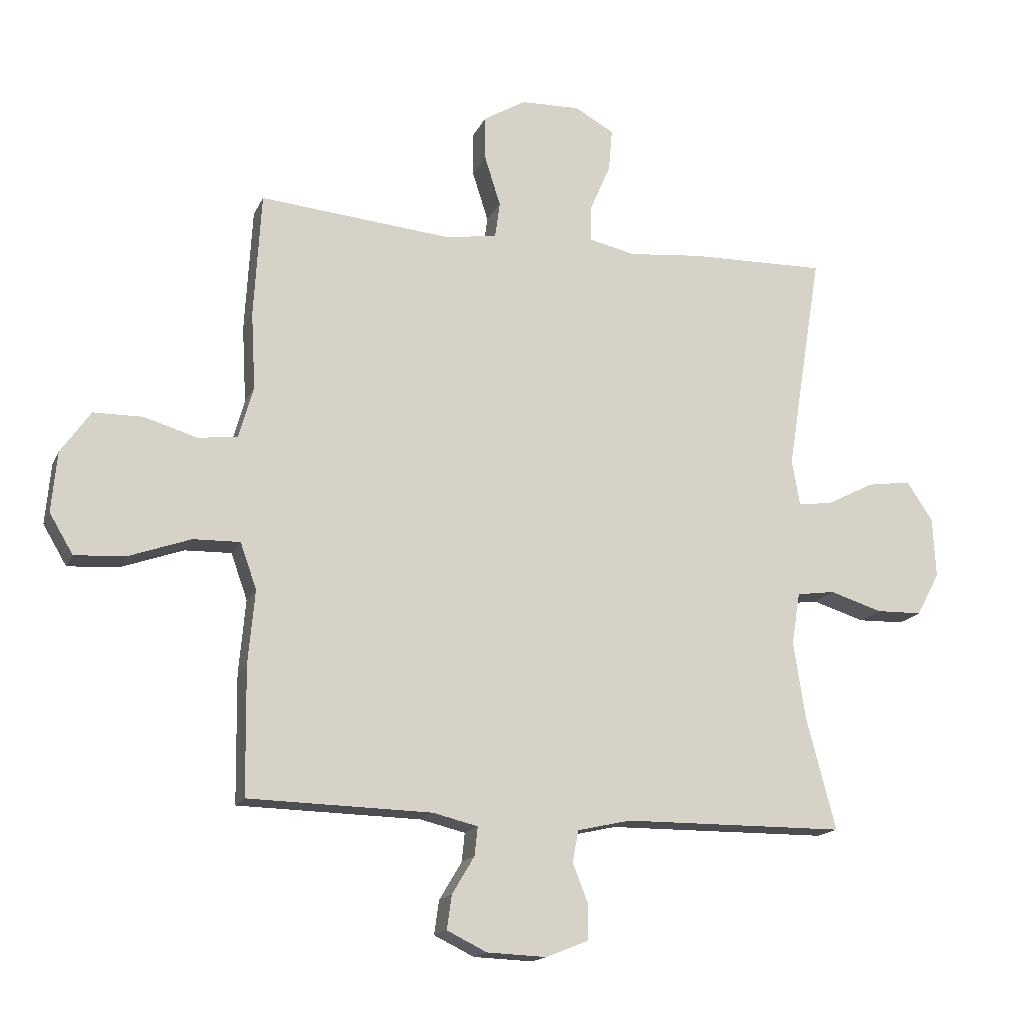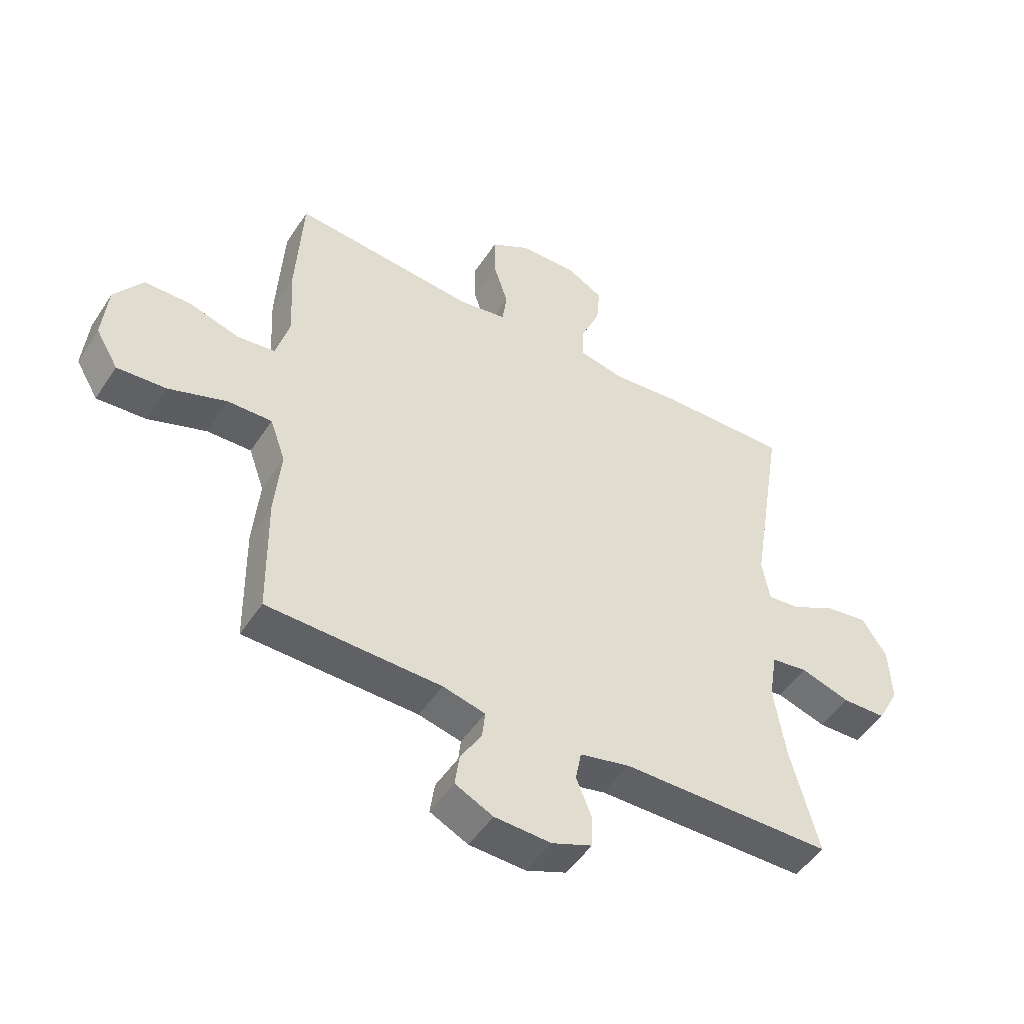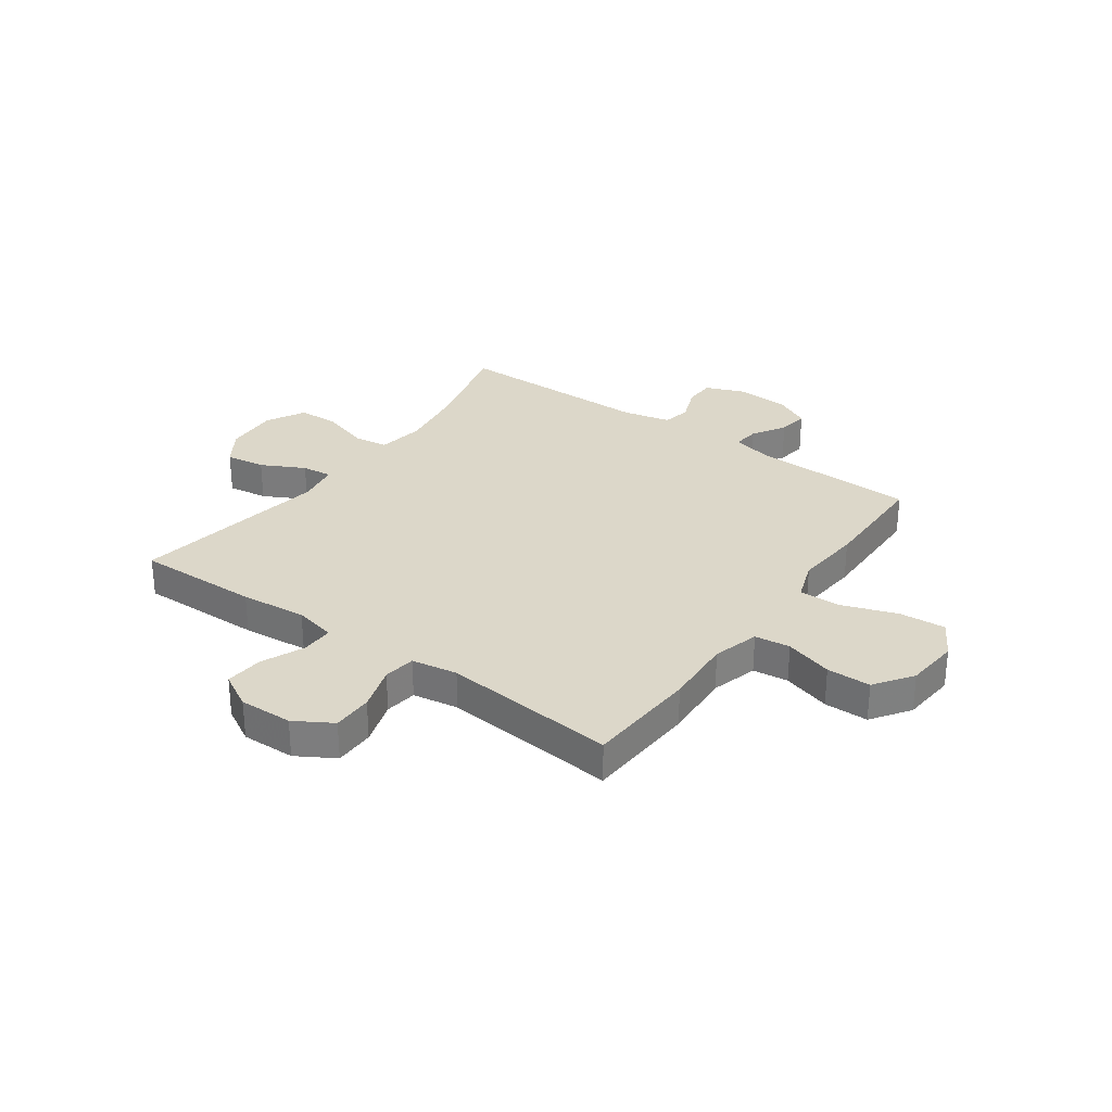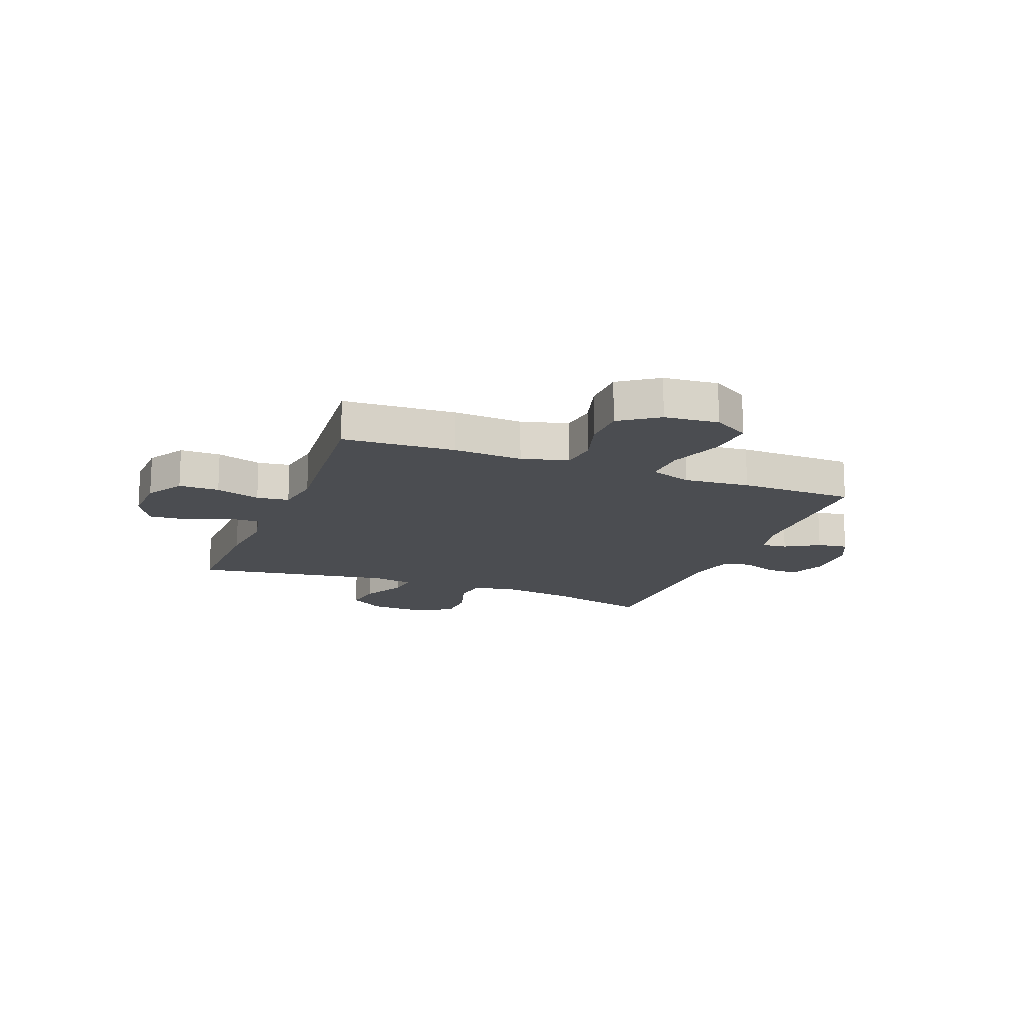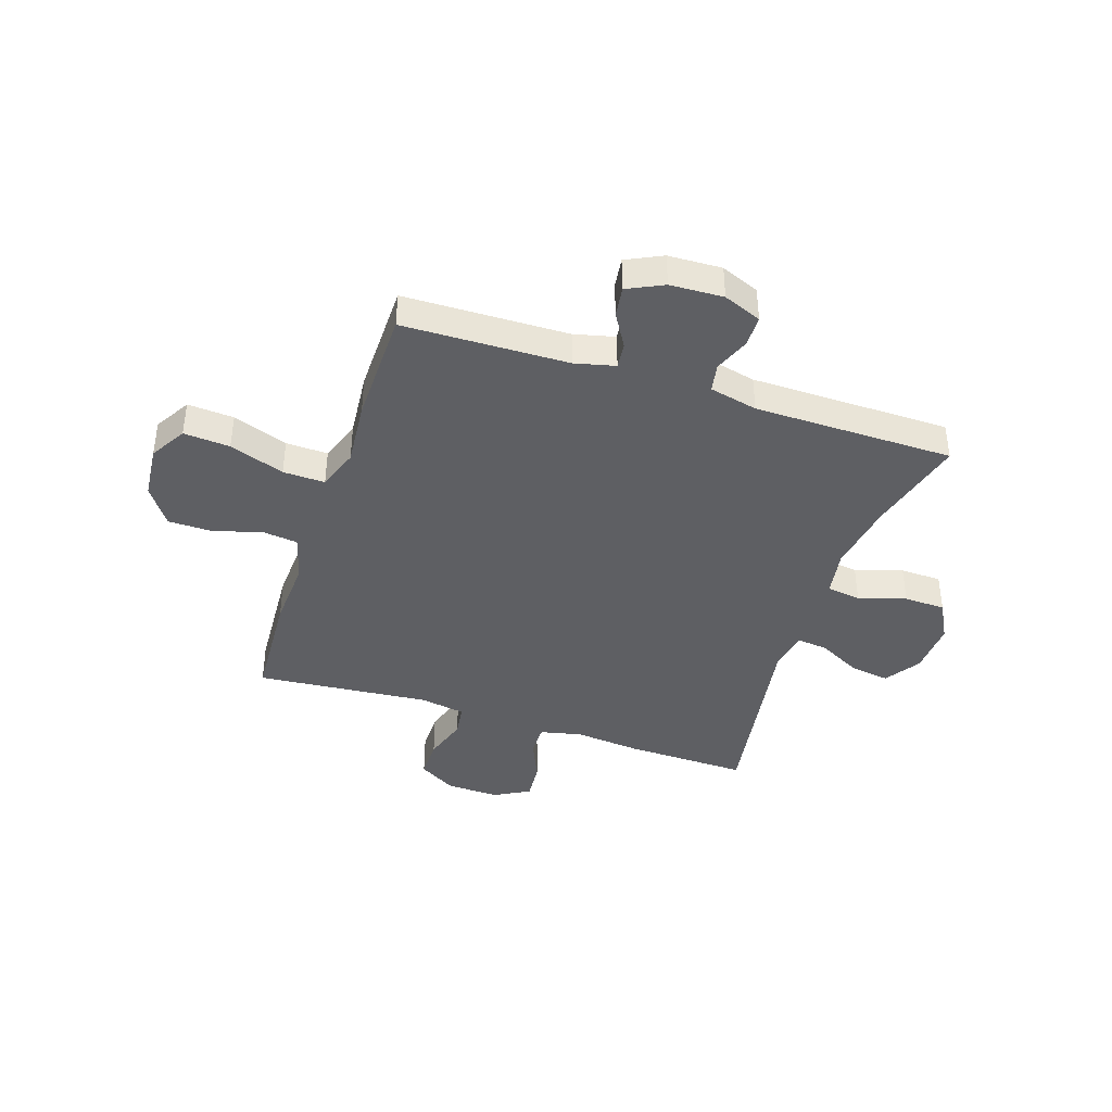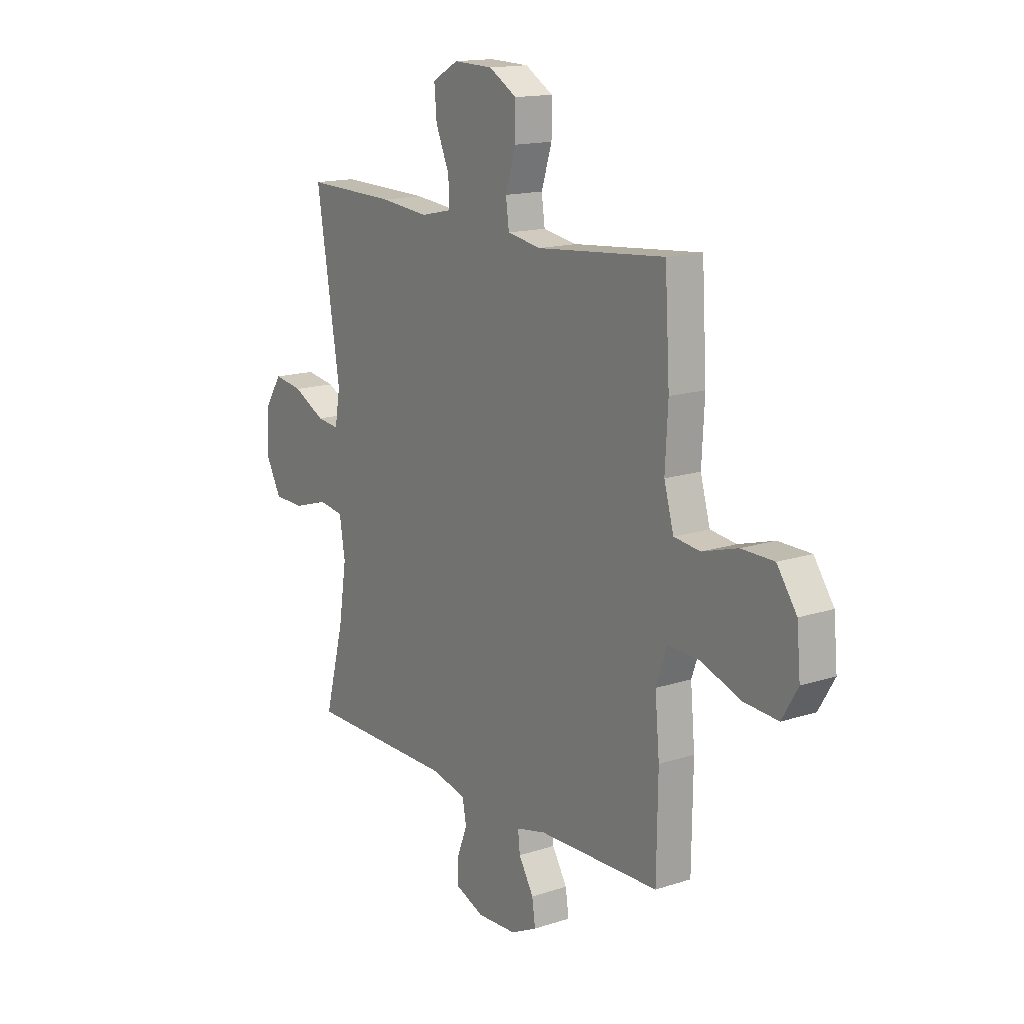
<metadata>
{"format":"obj","ext":"obj","renderer":"f3d","projection":"perspective","resolution":1024,"background":"white","views":[{"elev":-16.2,"azim":161.9,"up":"+Z"},{"elev":-49.2,"azim":148.1,"up":"+Z"},{"elev":30.3,"azim":35.6,"up":"+Y"},{"elev":-15.7,"azim":68.8,"up":"+Y"},{"elev":-40.6,"azim":161.7,"up":"+Y"},{"elev":15.2,"azim":55.2,"up":"+Z"}]}
</metadata>
<code>
v 0.5 0.07 -0.5
v 0.198 0.07 -0.507
v 0.124 0.07 -0.525
v 0.129 0.07 -0.572
v 0.166 0.07 -0.634
v 0.174 0.07 -0.69
v 0.108 0.07 -0.722
v 0.01 0.07 -0.726
v -0.06 0.07 -0.698
v -0.061 0.07 -0.641
v -0.035 0.07 -0.575
v -0.045 0.07 -0.523
v -0.133 0.07 -0.503
v -0.5 0.07 -0.5
v -0.452 0.07 -0.317
v -0.432 0.07 -0.187
v -0.446 0.07 -0.101
v -0.509 0.07 -0.092
v -0.596 0.07 -0.119
v -0.672 0.07 -0.117
v -0.71 0.07 -0.046
v -0.705 0.07 0.053
v -0.662 0.07 0.118
v -0.589 0.07 0.107
v -0.51 0.07 0.066
v -0.454 0.07 0.06
v -0.441 0.07 0.136
v -0.5 0.07 0.5
v -0.274 0.07 0.495
v -0.153 0.07 0.483
v -0.076 0.07 0.5
v -0.077 0.07 0.559
v -0.111 0.07 0.638
v -0.117 0.07 0.708
v -0.052 0.07 0.744
v 0.046 0.07 0.741
v 0.115 0.07 0.7
v 0.115 0.07 0.626
v 0.089 0.07 0.544
v 0.097 0.07 0.485
v 0.181 0.07 0.471
v 0.5 0.07 0.5
v 0.512 0.07 0.294
v 0.505 0.07 0.167
v 0.529 0.07 0.082
v 0.594 0.07 0.074
v 0.682 0.07 0.1
v 0.763 0.07 0.099
v 0.812 0.07 0.029
v 0.821 0.07 -0.07
v 0.782 0.07 -0.136
v 0.697 0.07 -0.13
v 0.596 0.07 -0.094
v 0.519 0.07 -0.092
v 0.492 0.07 -0.168
v 0.503 0.07 -0.289
v 0.5 0 -0.5
v 0.198 0 -0.507
v 0.124 0 -0.525
v 0.129 0 -0.572
v 0.166 0 -0.634
v 0.174 0 -0.69
v 0.108 0 -0.722
v 0.01 0 -0.726
v -0.06 0 -0.698
v -0.061 0 -0.641
v -0.035 0 -0.575
v -0.045 0 -0.523
v -0.133 0 -0.503
v -0.5 0 -0.5
v -0.452 0 -0.317
v -0.432 0 -0.187
v -0.446 0 -0.101
v -0.509 0 -0.092
v -0.596 0 -0.119
v -0.672 0 -0.117
v -0.71 0 -0.046
v -0.705 0 0.053
v -0.662 0 0.118
v -0.589 0 0.107
v -0.51 0 0.066
v -0.454 0 0.06
v -0.441 0 0.136
v -0.5 0 0.5
v -0.274 0 0.495
v -0.153 0 0.483
v -0.076 0 0.5
v -0.077 0 0.559
v -0.111 0 0.638
v -0.117 0 0.708
v -0.052 0 0.744
v 0.046 0 0.741
v 0.115 0 0.7
v 0.115 0 0.626
v 0.089 0 0.544
v 0.097 0 0.485
v 0.181 0 0.471
v 0.5 0 0.5
v 0.512 0 0.294
v 0.505 0 0.167
v 0.529 0 0.082
v 0.594 0 0.074
v 0.682 0 0.1
v 0.763 0 0.099
v 0.812 0 0.029
v 0.821 0 -0.07
v 0.782 0 -0.136
v 0.697 0 -0.13
v 0.596 0 -0.094
v 0.519 0 -0.092
v 0.492 0 -0.168
v 0.503 0 -0.289
f 55 56 1 2
f 54 55 2 3
f 51 52 53
f 50 51 53
f 49 50 53
f 48 49 53
f 47 48 53
f 46 47 53
f 45 46 53 54
f 44 45 54 3
f 43 44 3
f 42 43 3
f 41 42 3
f 37 38 39
f 36 37 39
f 35 36 39
f 34 35 39
f 33 34 39
f 32 33 39
f 31 32 39 40
f 40 41 3
f 31 40 3
f 30 31 3
f 30 3 4
f 29 30 4
f 28 29 4
f 27 28 4
f 23 24 25
f 22 23 25
f 21 22 25
f 20 21 25
f 19 20 25
f 18 19 25
f 17 18 25 26
f 4 5 6
f 27 4 6
f 26 27 6
f 17 26 6
f 16 17 6
f 13 14 15
f 12 13 15 16
f 9 10 11
f 8 9 11
f 7 8 11
f 6 7 11
f 6 11 12
f 6 12 16
f 58 57 112 111
f 59 58 111 110
f 109 108 107
f 109 107 106
f 109 106 105
f 109 105 104
f 109 104 103
f 109 103 102
f 110 109 102 101
f 59 110 101 100
f 59 100 99
f 59 99 98
f 59 98 97
f 95 94 93
f 95 93 92
f 95 92 91
f 95 91 90
f 95 90 89
f 95 89 88
f 96 95 88 87
f 59 97 96
f 59 96 87
f 59 87 86
f 60 59 86
f 60 86 85
f 60 85 84
f 60 84 83
f 81 80 79
f 81 79 78
f 81 78 77
f 81 77 76
f 81 76 75
f 81 75 74
f 82 81 74 73
f 62 61 60
f 62 60 83
f 62 83 82
f 62 82 73
f 62 73 72
f 71 70 69
f 72 71 69 68
f 67 66 65
f 67 65 64
f 67 64 63
f 67 63 62
f 68 67 62
f 72 68 62
f 1 57 58 2
f 2 58 59 3
f 3 59 60 4
f 4 60 61 5
f 5 61 62 6
f 6 62 63 7
f 7 63 64 8
f 8 64 65 9
f 9 65 66 10
f 10 66 67 11
f 11 67 68 12
f 12 68 69 13
f 13 69 70 14
f 14 70 71 15
f 15 71 72 16
f 16 72 73 17
f 17 73 74 18
f 18 74 75 19
f 19 75 76 20
f 20 76 77 21
f 21 77 78 22
f 22 78 79 23
f 23 79 80 24
f 24 80 81 25
f 25 81 82 26
f 26 82 83 27
f 27 83 84 28
f 28 84 85 29
f 29 85 86 30
f 30 86 87 31
f 31 87 88 32
f 32 88 89 33
f 33 89 90 34
f 34 90 91 35
f 35 91 92 36
f 36 92 93 37
f 37 93 94 38
f 38 94 95 39
f 39 95 96 40
f 40 96 97 41
f 41 97 98 42
f 42 98 99 43
f 43 99 100 44
f 44 100 101 45
f 45 101 102 46
f 46 102 103 47
f 47 103 104 48
f 48 104 105 49
f 49 105 106 50
f 50 106 107 51
f 51 107 108 52
f 52 108 109 53
f 53 109 110 54
f 54 110 111 55
f 55 111 112 56
f 56 112 57 1

</code>
